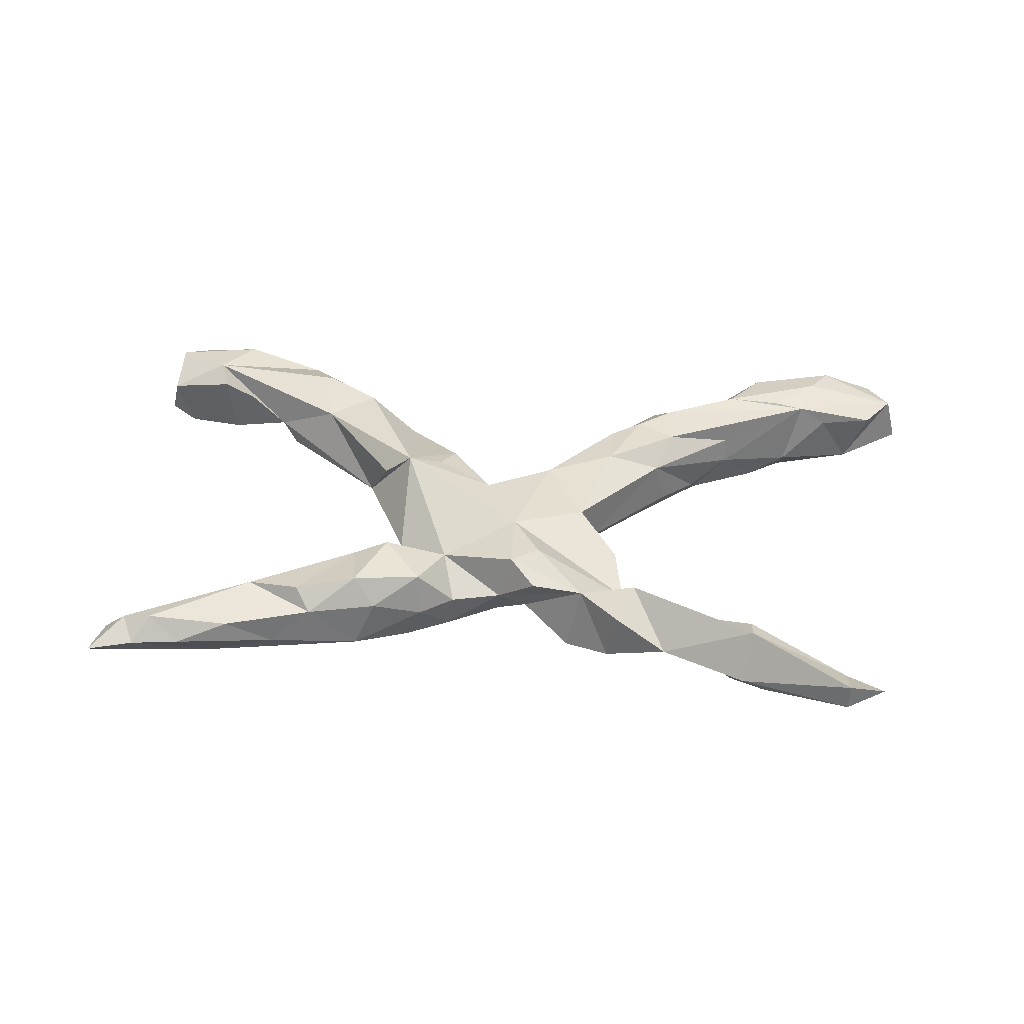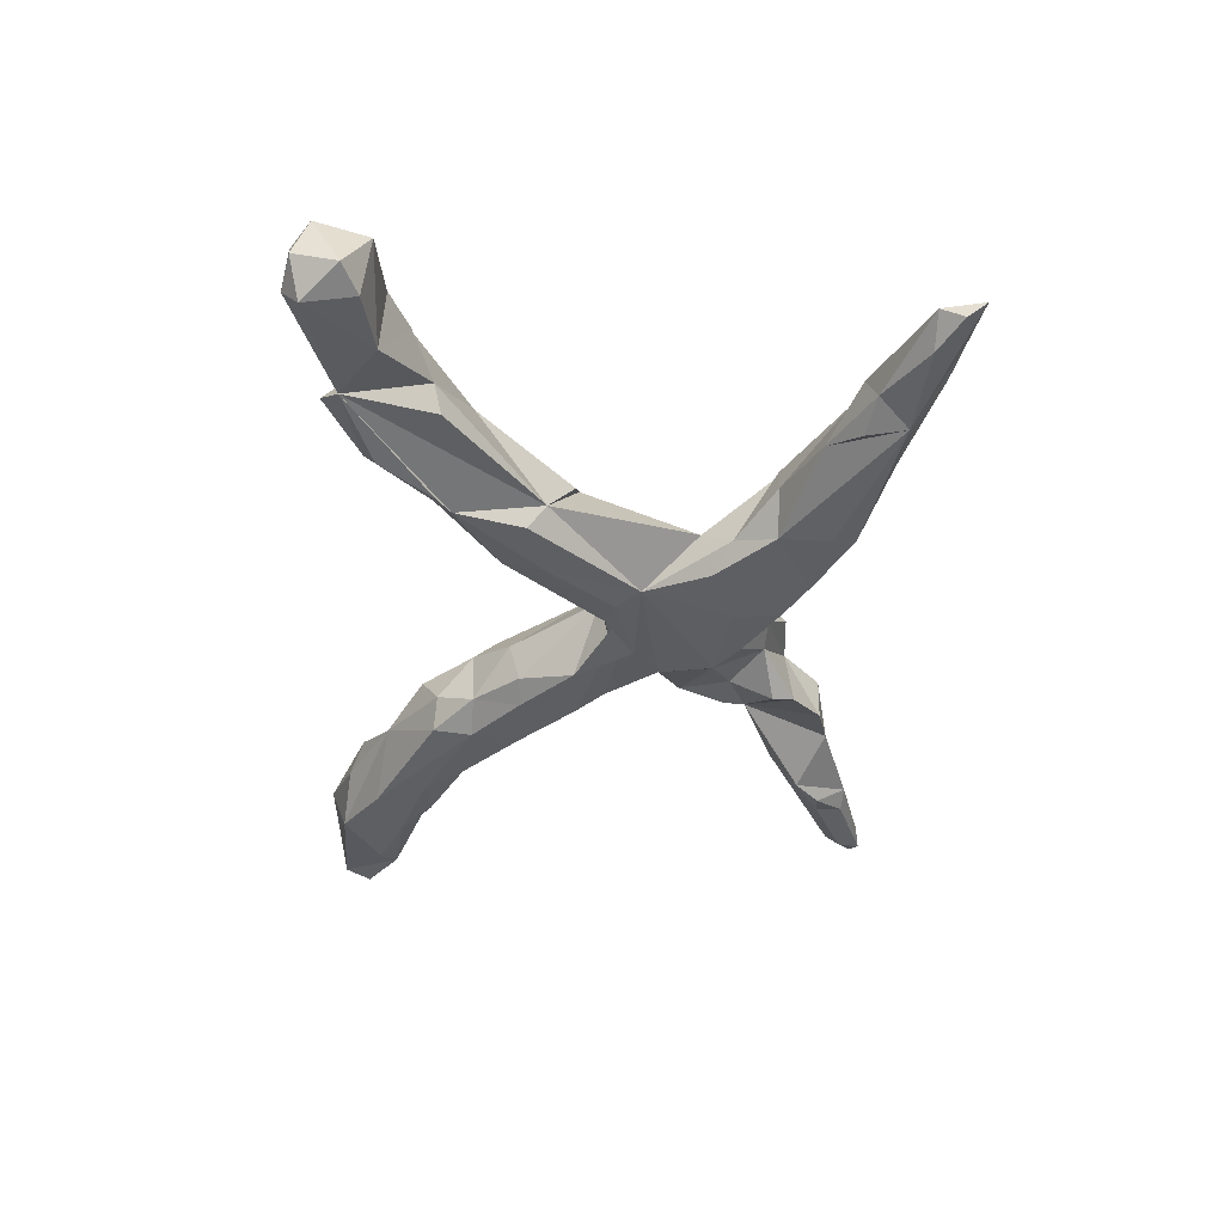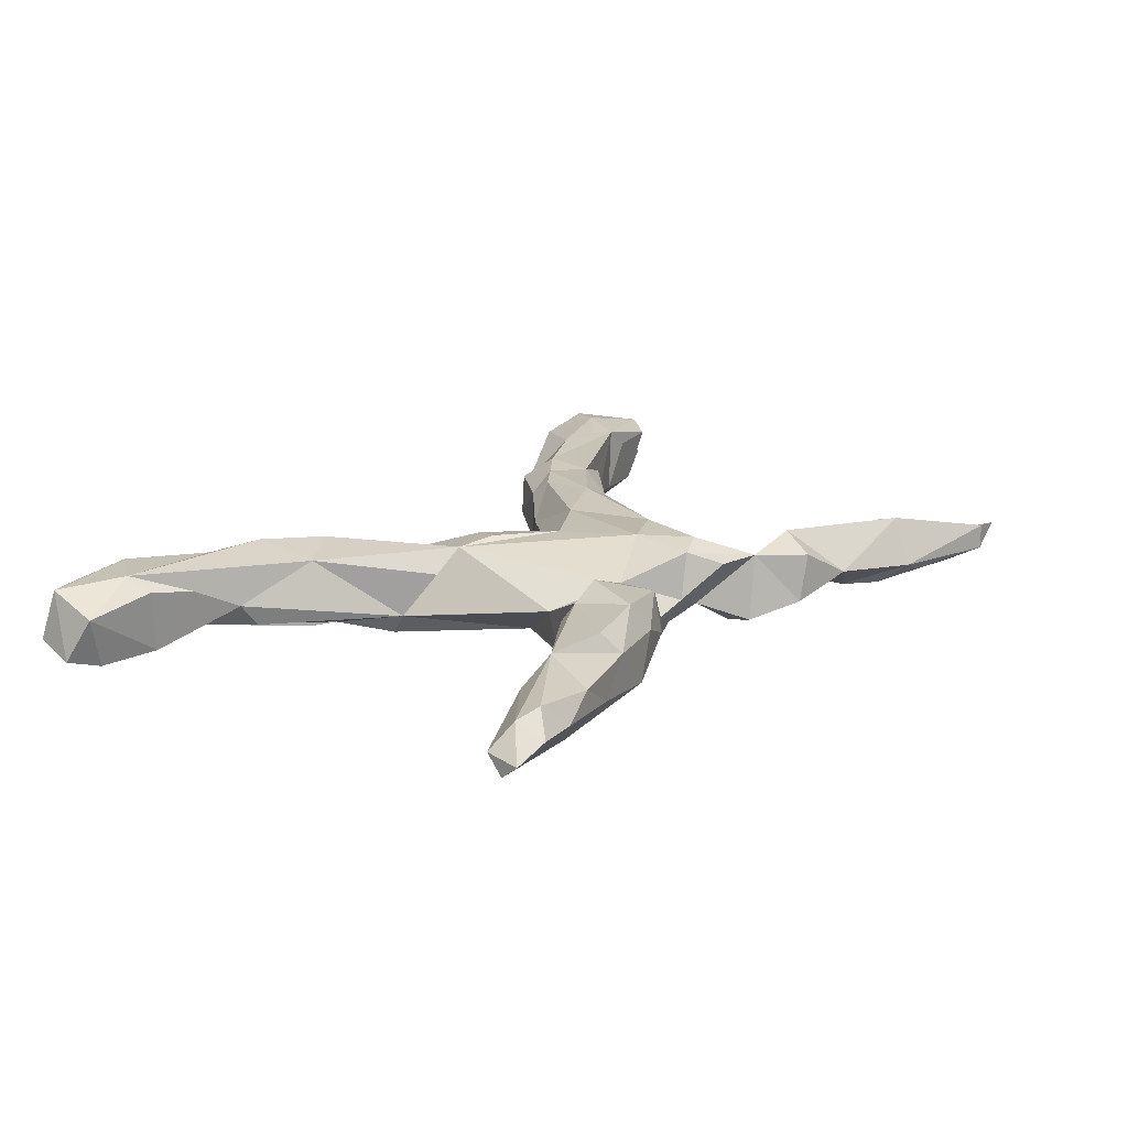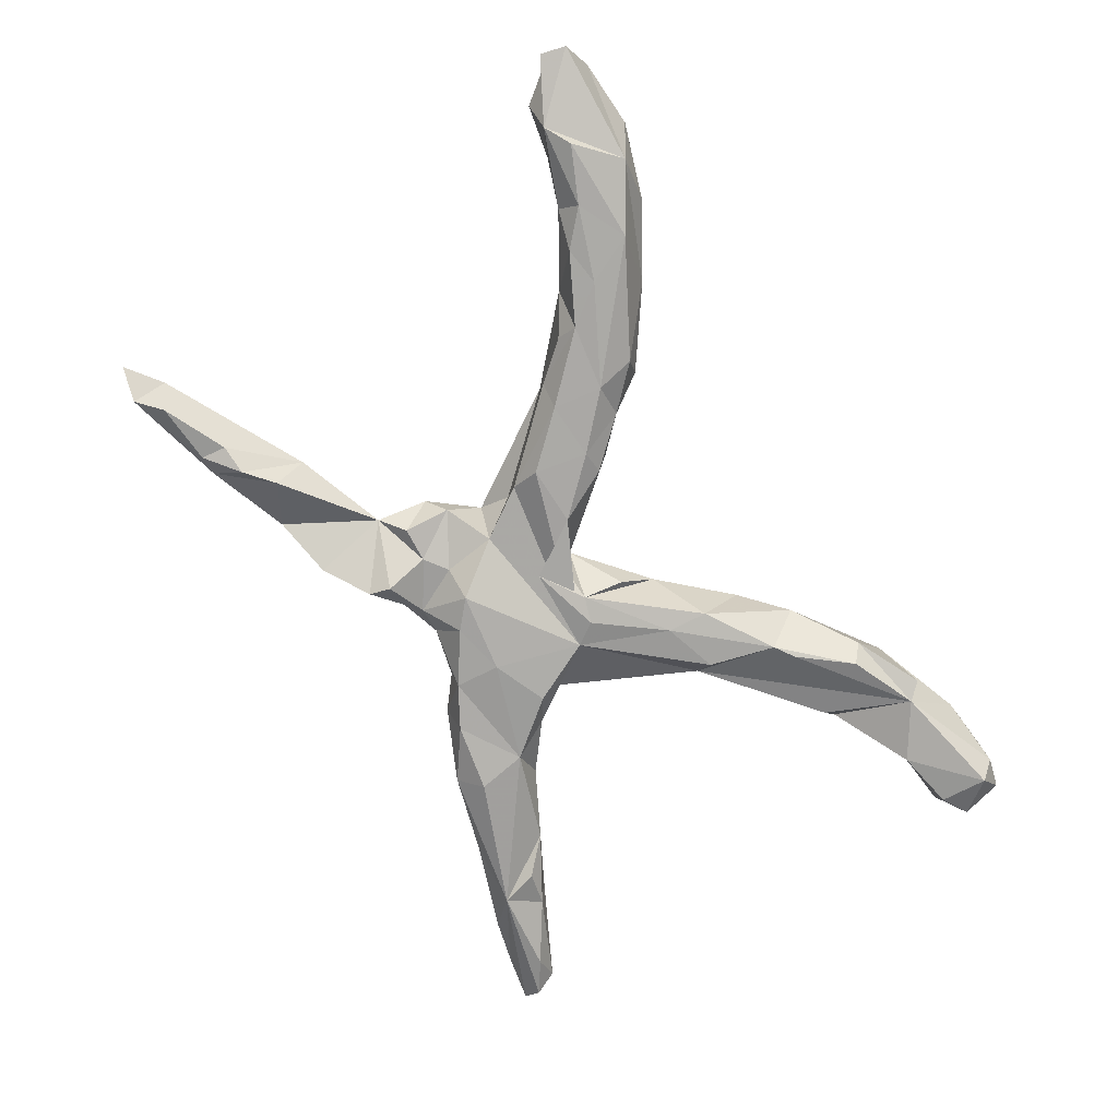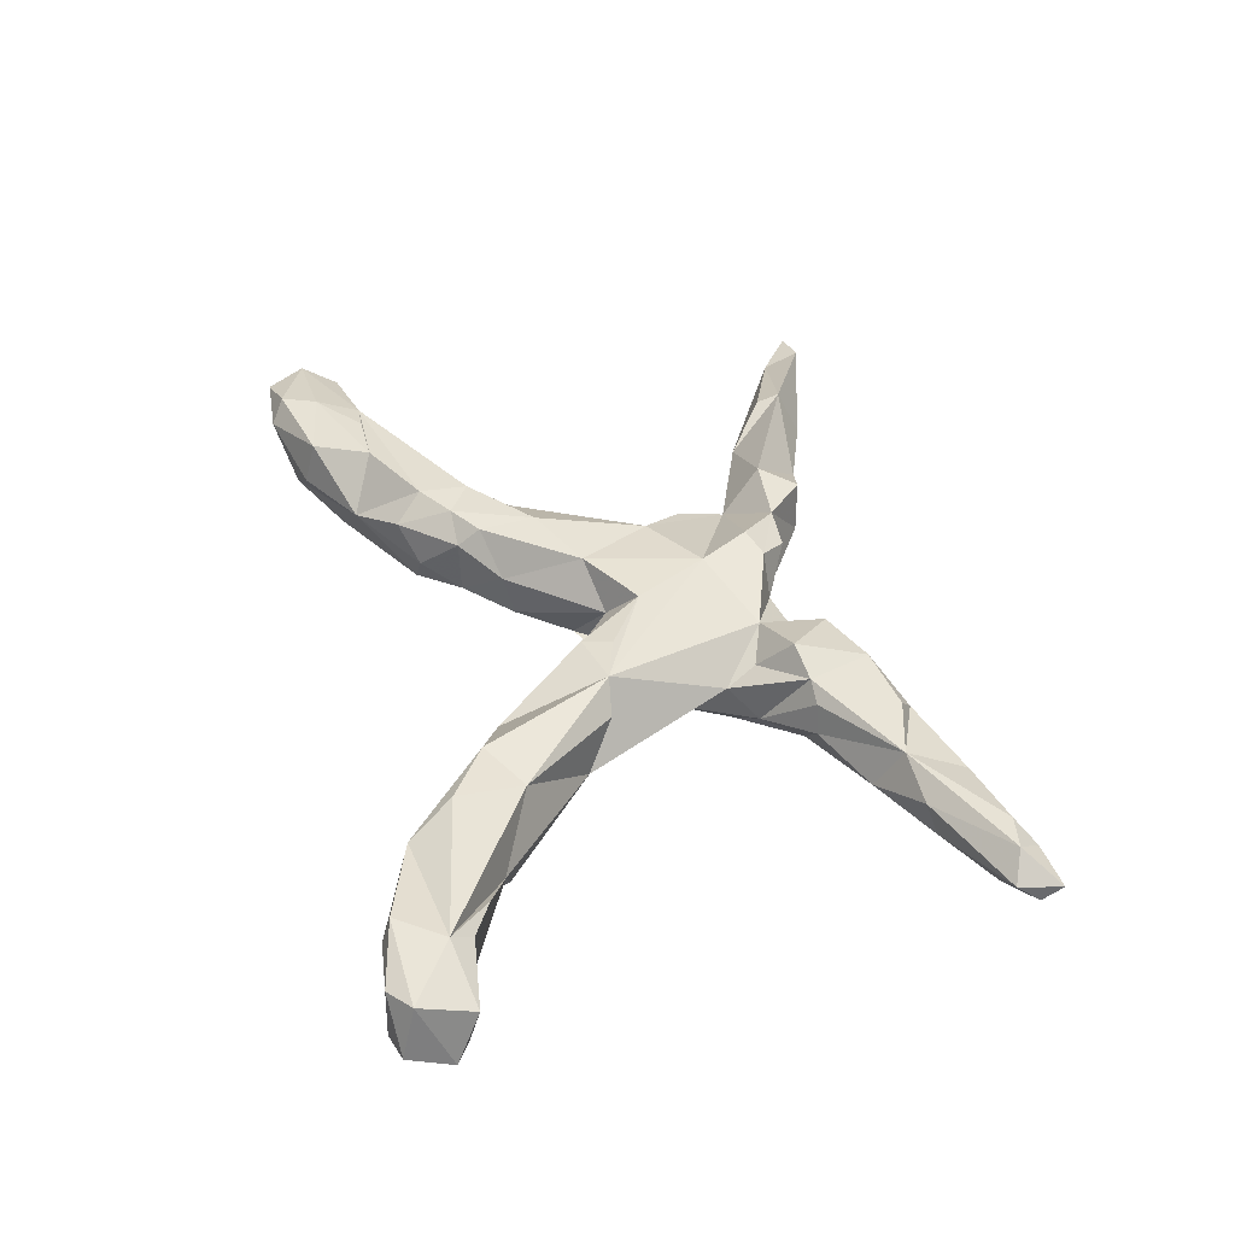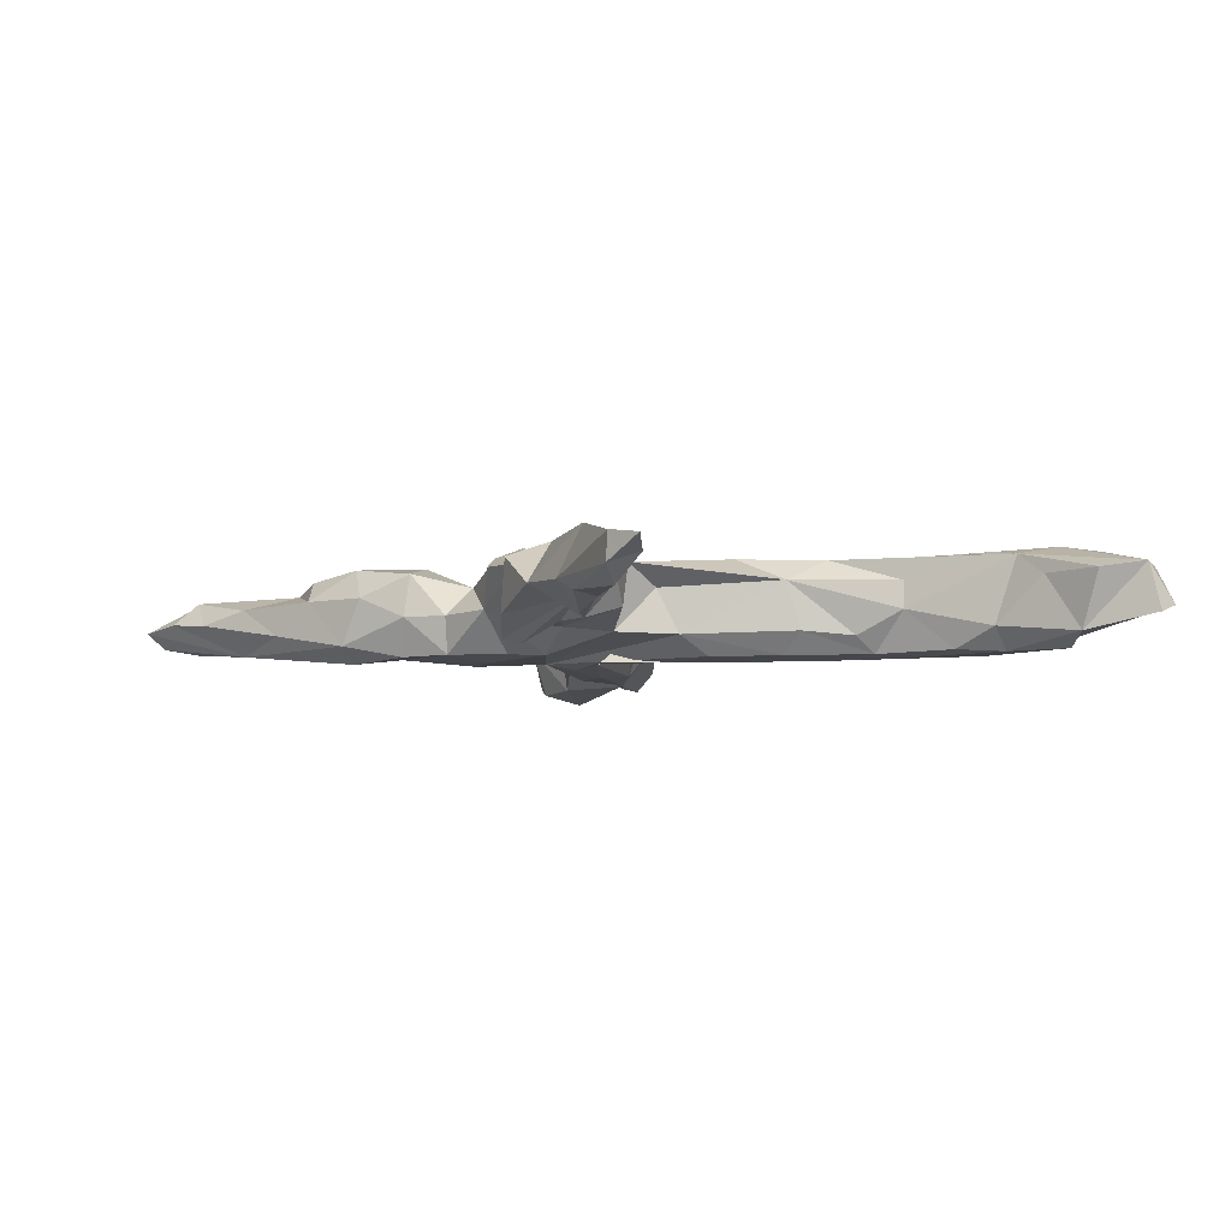
<metadata>
{"format":"obj","ext":"obj","renderer":"f3d","projection":"perspective","resolution":1024,"background":"white","views":[{"elev":34.8,"azim":-175.1,"up":"+Z"},{"elev":-39.5,"azim":86.5,"up":"+Z"},{"elev":19.0,"azim":128.5,"up":"+Z"},{"elev":-75.4,"azim":-60.0,"up":"+Z"},{"elev":41.8,"azim":76.2,"up":"+Z"},{"elev":-6.9,"azim":-127.7,"up":"+Z"}]}
</metadata>
<code>
v 0.7698 -0.4659 -0.02661
v 0.78 -0.3933 -0.04877
v 0.7549 -0.4435 0.06079
v 0.7296 -0.3666 -0.06387
v 0.6554 -0.3747 0.07356
v 0.7087 -0.4758 0.05
v 0.7271 -0.4506 -0.0796
v 0.7567 -0.3535 0.02779
v 0.7113 -0.4786 -0.04317
v 0.6402 -0.3374 0.04718
v 0.5992 -0.4497 0.07295
v 0.6086 -0.4648 0.03303
v 0.6566 0.4728 0.0382
v 0.627 -0.3443 -0.06099
v 0.531 -0.4042 -0.05733
v 0.7093 0.4916 -0.02678
v 0.576 -0.3026 0.04011
v 0.7148 0.5249 0.00017
v 0.6986 0.4553 -0.000193
v 0.5041 -0.267 0.000694
v 0.503 0.4416 -0.05321
v 0.5068 -0.4329 -0.04402
v 0.6492 0.4536 -0.03981
v 0.6064 0.4797 0.04698
v 0.6362 0.5132 0.009477
v 0.4505 -0.3998 0.05621
v 0.3874 -0.3724 -0.04317
v 0.5575 0.4952 0.002733
v 0.5473 0.3901 -0.0286
v 0.4778 -0.255 -0.03827
v 0.5273 0.3756 0.02059
v 0.4834 0.3762 -0.05
v 0.4444 0.3686 0.05107
v 0.387 -0.2081 0.06439
v 0.3049 -0.2591 0.07734
v 0.4012 -0.3224 0.08368
v 0.4086 -0.3505 -0.07899
v 0.473 0.4623 0.02401
v 0.2881 -0.0901 -0.03947
v 0.4299 0.3259 -0.02356
v 0.3962 0.4403 -0.02584
v 0.3064 -0.2365 -0.07883
v 0.3397 -0.2608 -0.08226
v 0.2824 -0.2929 -0.005041
v 0.2481 -0.04422 0.03645
v 0.2638 0.2735 0.06041
v 0.3174 0.2716 -0.008235
v 0.1974 -0.03658 0.07571
v 0.278 -0.1204 -0.07917
v 0.3526 0.394 0.06409
v 0.2157 -0.2185 0.02545
v 0.3014 0.2739 0.03952
v 0.3268 0.4194 0.02754
v 0.2627 0.2721 -0.06685
v 0.1829 -0.0882 -0.08263
v 0.2286 0.2059 -0.04431
v 0.2758 0.3567 -0.07874
v 0.2116 0.3886 0.0251
v 0.1911 0.16 -0.001414
v 0.1316 -0.01371 0.08467
v 0.2015 0.2649 0.08246
v 0.2471 0.3735 0.07623
v 0.1083 -0.06058 0.07583
v 0.189 -0.1583 -0.07535
v 0.1074 -0.1014 0.007619
v 0.1341 0.3397 0.06094
v 0.1817 0.1763 -0.07877
v 0.2474 0.3988 -0.05279
v 0.08669 0.2183 -0.08216
v 0.1283 0.06793 -0.07244
v 0.1304 0.3532 -0.01169
v 0.1711 0.2122 0.02035
v 0.1575 0.3377 -0.07448
v 0.05393 0.01446 -0.07622
v 0.08358 0.2986 -0.07367
v 0.07139 -0.05281 -0.03864
v 0.07375 0.31 -0.01119
v 0.09648 0.2403 0.04132
v 0.02914 0.05385 0.08033
v 0.09888 0.02805 -0.08221
v -0.0104 0.008474 0.0192
v -0.02266 0.06588 -0.0797
v -0.01172 0.2926 -0.008264
v -0.03287 0.1792 0.08329
v -0.01263 0.02262 -0.05241
v -0.08637 -0.01245 0.07826
v -0.08683 -0.0304 -0.0798
v -0.03503 0.2859 0.07194
v -0.004843 0.2417 -0.07647
v -0.08375 0.267 0.08377
v -0.05323 0.2012 -0.07971
v -0.06123 0.2898 -0.02857
v -0.1319 -0.1217 -0.05626
v -0.2057 -0.1636 0.07569
v -0.07963 0.333 0.04846
v -0.1377 -0.1395 0.0168
v -0.1683 0.3409 0.04359
v -0.1055 0.2071 -0.03898
v -0.2441 0.2764 -0.007976
v -0.1194 0.1141 -0.04129
v -0.2073 -0.2015 0.04562
v -0.1569 0.1136 0.0675
v -0.1557 0.05564 0.03081
v -0.1452 0.2387 -0.03498
v -0.1358 0.3106 -0.07692
v -0.1747 -0.1188 -0.08063
v -0.2475 -0.2624 -0.01444
v -0.1802 0.02692 -0.04491
v -0.2057 -0.1991 -0.04775
v -0.1899 -0.02473 -0.07845
v -0.2644 -0.1993 -0.08144
v -0.2618 -0.2021 0.07865
v -0.1989 0.1574 -0.01232
v -0.2207 0.4047 -0.04494
v -0.2059 -0.06793 0.082
v -0.2263 0.1895 0.02463
v -0.2999 -0.09558 0.04068
v -0.2886 -0.2914 0.04495
v -0.2743 -0.1118 -0.07793
v -0.1441 0.3489 -0.07053
v -0.2657 0.3439 0.06553
v -0.2364 0.409 0.04022
v -0.3224 -0.2452 0.08269
v -0.2064 0.237 -0.03539
v -0.3264 -0.1623 0.07484
v -0.2777 -0.2668 -0.06467
v -0.3159 -0.1126 -0.0412
v -0.3791 -0.3522 0.005734
v -0.3255 0.4317 -0.0109
v -0.3789 -0.2137 -0.0781
v -0.374 -0.1773 -0.05008
v -0.473 -0.3674 -0.07943
v -0.4511 -0.3114 0.08226
v -0.4312 -0.2819 -0.08183
v -0.5852 -0.4317 -0.06039
v -0.4388 -0.22 0.03569
v -0.4034 0.3403 -0.000303
v -0.4412 -0.2174 -0.01097
v -0.5988 -0.3083 0.06715
v -0.4988 -0.2714 -0.07649
v -0.5457 -0.3116 0.0763
v -0.4018 0.3859 -0.06641
v -0.5063 -0.4228 -0.00071
v -0.481 0.4469 0.05558
v -0.5675 -0.2889 -0.04419
v -0.5015 0.4363 -0.04926
v -0.4689 0.4847 -0.02545
v -0.508 -0.4033 0.07111
v -0.4497 0.4296 -0.0659
v -0.5584 -0.3235 -0.0814
v -0.6242 -0.3809 0.08162
v -0.6479 -0.3138 0.03124
v -0.5054 0.4821 -0.04412
v -0.7004 -0.337 -0.06013
v -0.6511 0.4759 -0.007279
v -0.657 -0.4397 0.07507
v -0.6337 -0.462 0.03871
v -0.7514 -0.4535 0.03763
v -0.4809 0.4072 0.04451
v -0.6551 -0.3642 -0.08172
v -0.742 -0.3301 0.03284
v -0.6533 0.5364 0.01554
v -0.7984 -0.4369 -0.02351
v -0.6123 0.4926 -0.05021
v -0.7894 -0.388 0.04221
v -0.8085 -0.3919 -0.03736
v -0.6509 0.5371 -0.02809
v -0.7124 0.5291 0.005799
f 114 129 122
f 121 122 129
f 155 159 144
f 137 144 159
f 162 155 144
f 137 159 155
f 162 144 147
f 129 147 144
f 167 162 147
f 168 155 162
f 33 31 13
f 19 13 31
f 24 33 13
f 40 31 33
f 144 121 129
f 137 121 144
f 99 121 137
f 46 52 33
f 47 33 52
f 50 46 33
f 66 61 62
f 46 62 61
f 58 66 62
f 78 61 66
f 72 61 78
f 77 78 66
f 71 77 66
f 83 78 77
f 83 97 95
f 88 95 97
f 121 97 122
f 114 122 97
f 50 62 46
f 72 46 61
f 53 62 50
f 53 50 33
f 38 53 33
f 58 62 53
f 38 33 24
f 40 21 32
f 29 32 21
f 40 32 29
f 23 29 21
f 19 29 23
f 164 167 153
f 147 153 167
f 146 164 153
f 155 167 164
f 149 146 153
f 155 164 146
f 68 21 57
f 54 57 21
f 73 68 57
f 41 21 68
f 137 155 146
f 137 146 149
f 147 149 153
f 142 149 147
f 129 142 147
f 137 149 142
f 99 142 129
f 129 114 99
f 120 99 114
f 97 120 114
f 105 99 120
f 73 71 68
f 58 68 71
f 75 71 73
f 54 73 57
f 54 21 40
f 47 54 40
f 99 137 142
f 104 99 105
f 92 105 120
f 92 120 97
f 54 75 73
f 77 71 75
f 69 75 54
f 83 92 97
f 27 37 15
f 43 15 37
f 22 27 15
f 4 2 7
f 1 7 2
f 14 4 7
f 3 1 2
f 9 7 1
f 145 140 150
f 134 150 140
f 154 145 150
f 138 140 145
f 128 132 126
f 111 126 132
f 107 128 126
f 135 132 128
f 26 27 22
f 26 22 15
f 9 15 7
f 14 7 15
f 12 15 9
f 6 9 1
f 154 150 160
f 132 160 150
f 135 154 160
f 152 145 154
f 130 134 140
f 132 150 134
f 111 132 134
f 135 160 132
f 165 154 166
f 163 166 154
f 163 154 135
f 165 166 163
f 158 163 135
f 53 41 68
f 28 21 41
f 16 23 21
f 83 77 75
f 33 47 40
f 56 54 47
f 53 68 58
f 66 58 71
f 31 40 29
f 19 31 29
f 168 167 155
f 168 162 167
f 38 41 53
f 16 19 23
f 18 19 16
f 18 16 21
f 25 21 28
f 38 28 41
f 13 19 18
f 104 105 92
f 67 69 54
f 89 75 69
f 116 99 124
f 104 124 99
f 98 104 92
f 92 89 91
f 69 91 89
f 98 92 91
f 83 89 92
f 89 83 75
f 56 67 54
f 70 69 67
f 70 67 56
f 113 124 104
f 70 91 69
f 59 70 56
f 46 59 56
f 39 70 59
f 100 91 70
f 108 100 70
f 98 91 100
f 49 70 39
f 87 70 82
f 80 82 70
f 74 82 80
f 55 74 80
f 85 82 74
f 110 108 70
f 103 100 108
f 85 87 82
f 110 70 87
f 81 85 74
f 76 81 74
f 55 80 70
f 119 108 110
f 106 110 87
f 87 85 81
f 93 87 81
f 65 76 74
f 65 81 76
f 64 74 55
f 49 55 70
f 93 106 87
f 119 110 106
f 96 93 81
f 42 64 55
f 65 74 64
f 42 55 49
f 42 49 39
f 127 108 119
f 130 127 119
f 117 108 127
f 111 119 106
f 109 106 93
f 51 65 64
f 15 42 39
f 109 111 106
f 130 119 111
f 44 51 64
f 96 109 93
f 131 127 130
f 138 131 130
f 117 127 131
f 134 130 111
f 126 111 109
f 64 42 44
f 27 44 42
f 136 125 117
f 115 117 125
f 138 136 117
f 139 125 136
f 109 96 101
f 94 101 96
f 123 118 112
f 101 112 118
f 128 118 123
f 133 123 139
f 125 139 123
f 141 133 139
f 128 123 133
f 138 139 136
f 145 139 138
f 10 5 8
f 3 8 5
f 17 5 10
f 14 17 10
f 20 5 17
f 26 5 36
f 34 36 5
f 35 26 36
f 34 35 36
f 44 26 35
f 51 44 35
f 27 26 44
f 107 101 118
f 94 112 101
f 115 112 94
f 112 125 123
f 14 10 8
f 14 20 17
f 34 5 20
f 115 125 112
f 39 34 20
f 48 51 35
f 86 94 96
f 37 42 43
f 15 43 42
f 30 15 39
f 20 15 30
f 20 30 39
f 14 15 20
f 117 131 138
f 140 138 130
f 107 126 109
f 101 107 109
f 42 37 27
f 8 4 14
f 8 2 4
f 156 157 148
f 143 148 157
f 151 156 148
f 158 157 156
f 28 24 25
f 13 25 24
f 38 24 28
f 18 25 13
f 21 25 18
f 86 96 81
f 79 86 81
f 102 103 117
f 108 117 103
f 115 102 117
f 48 35 34
f 45 48 34
f 63 51 48
f 115 94 86
f 39 45 34
f 60 63 48
f 65 51 63
f 79 65 63
f 86 102 115
f 79 63 60
f 84 102 86
f 39 48 45
f 48 79 60
f 81 65 79
f 84 79 48
f 84 86 79
f 6 1 3
f 8 3 2
f 152 139 145
f 128 107 118
f 6 12 9
f 26 15 12
f 152 154 161
f 165 161 154
f 139 152 161
f 139 161 165
f 143 135 128
f 165 163 158
f 157 158 135
f 157 135 143
f 88 83 95
f 56 47 52
f 78 83 88
f 84 78 88
f 46 56 52
f 97 121 99
f 59 72 78
f 59 46 72
f 113 100 102
f 103 102 100
f 98 100 113
f 78 48 59
f 39 59 48
f 84 48 78
f 116 113 102
f 90 84 88
f 99 102 84
f 99 116 102
f 124 113 116
f 99 84 90
f 97 99 90
f 97 90 88
f 11 26 12
f 11 12 6
f 151 139 165
f 148 143 128
f 156 165 158
f 113 104 98
f 151 165 156
f 141 139 151
f 133 148 128
f 151 148 133
f 141 151 133
f 11 6 3
f 11 3 5
f 5 26 11

</code>
